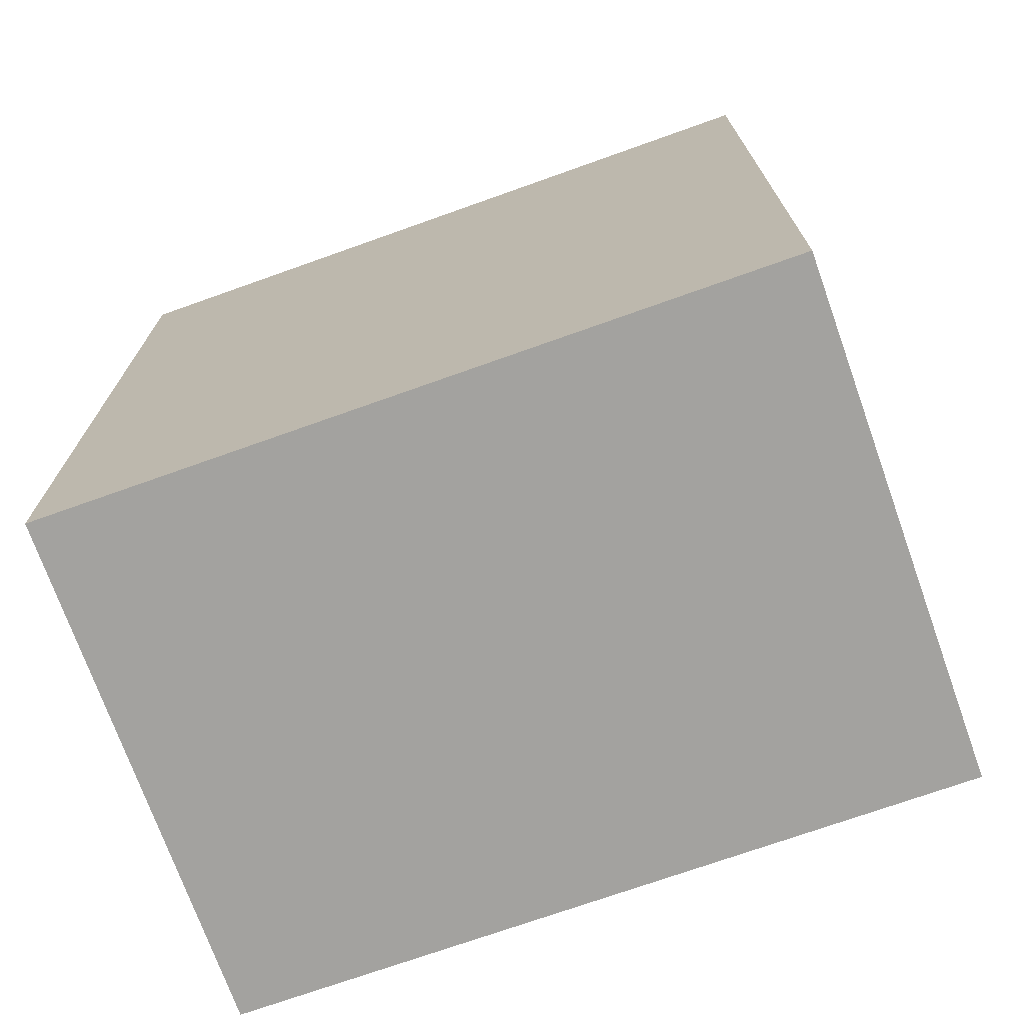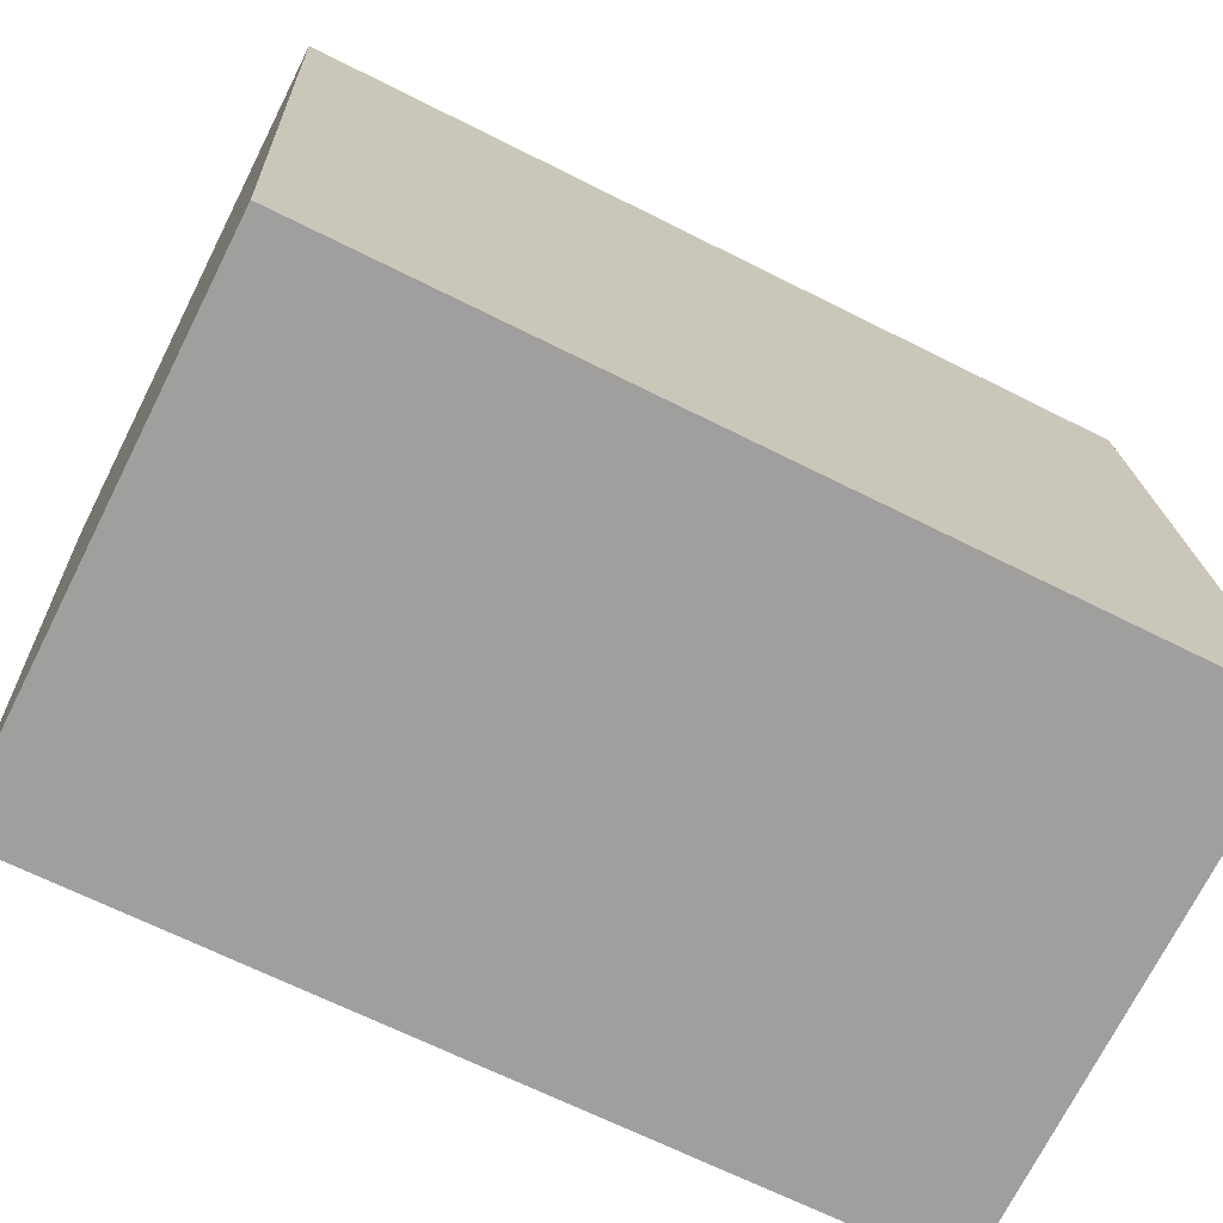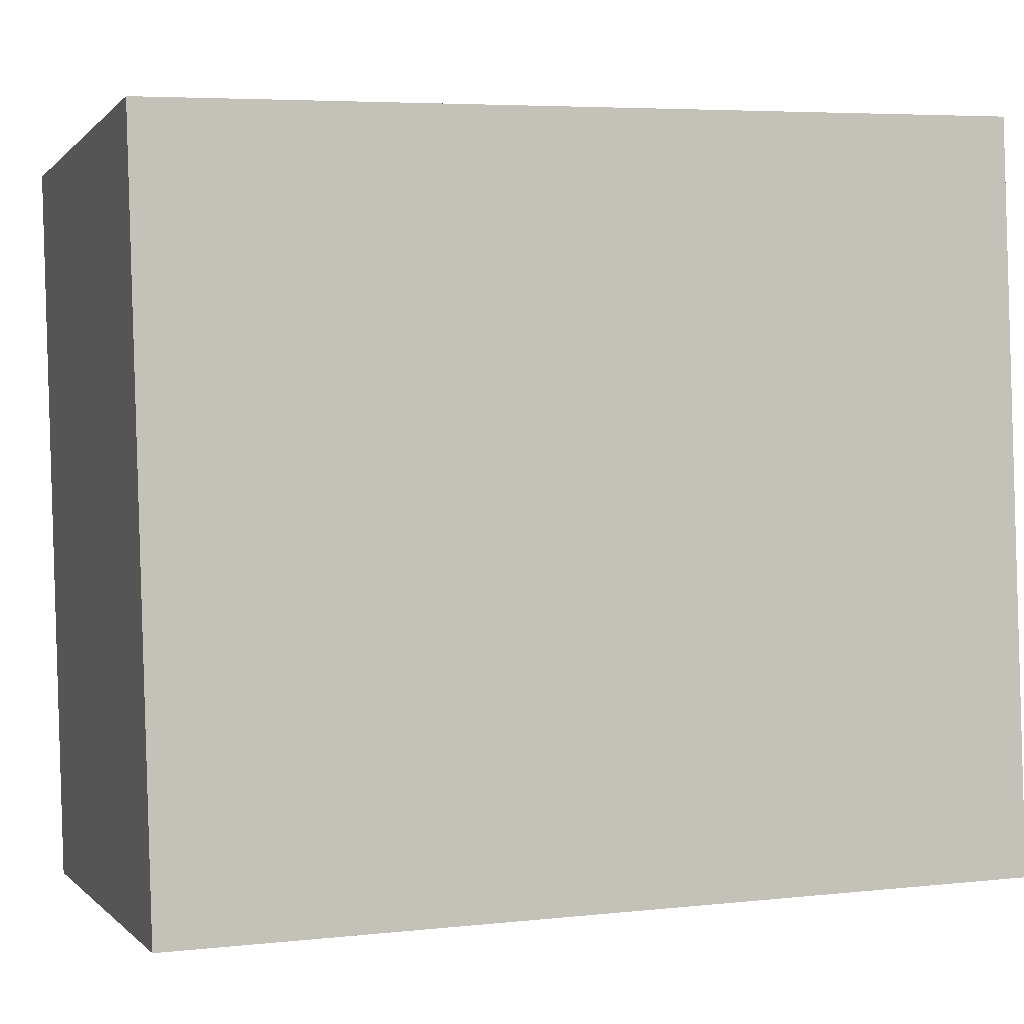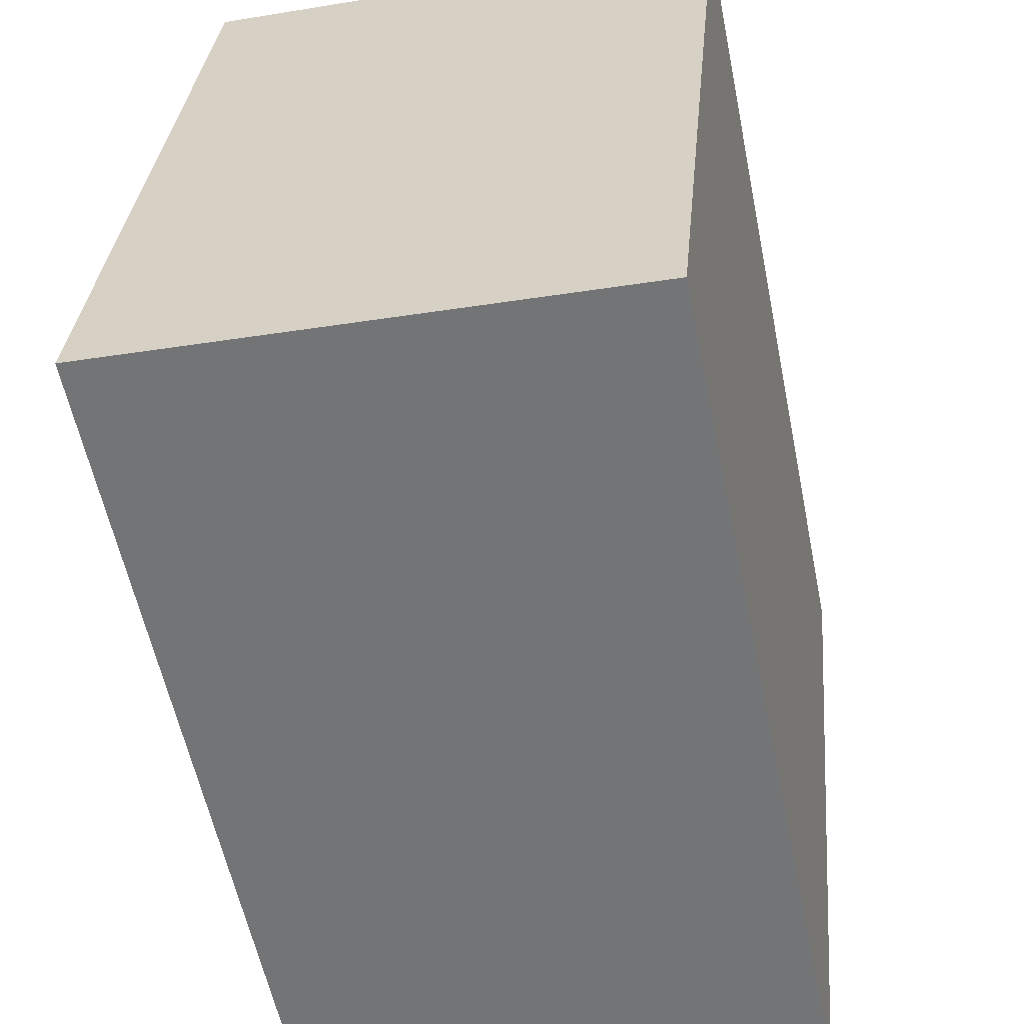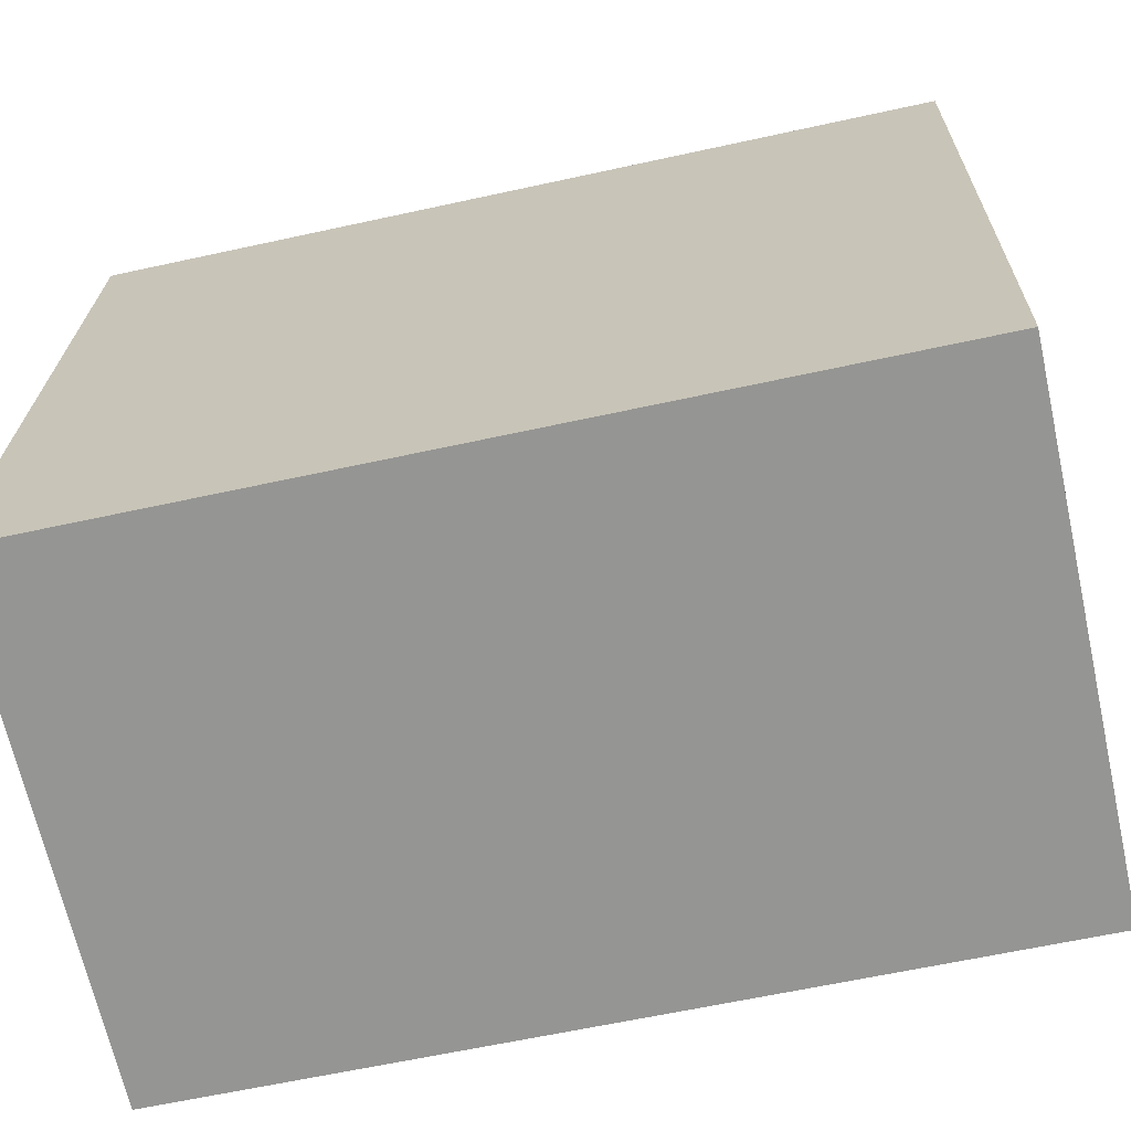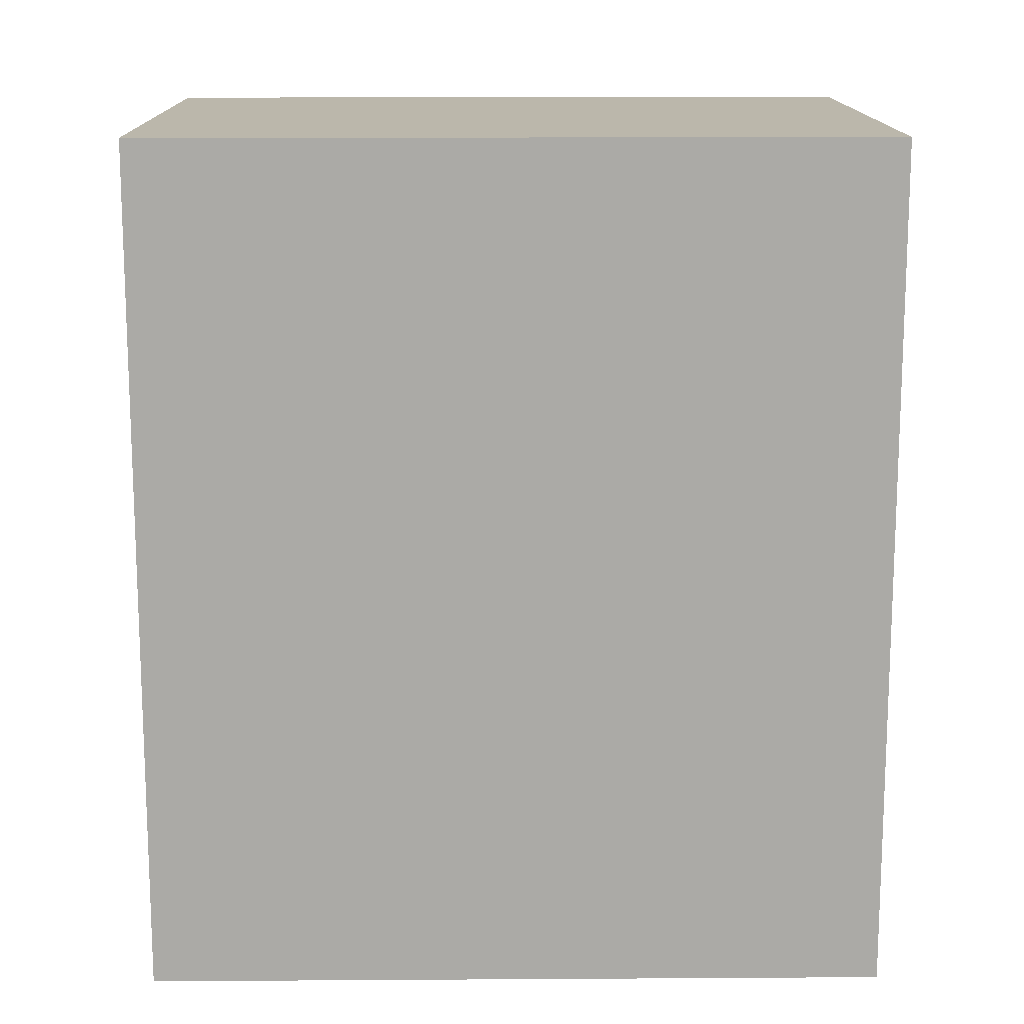
<metadata>
{"format":"obj","ext":"obj","renderer":"f3d","projection":"perspective","resolution":1024,"background":"white","views":[{"elev":-72.5,"azim":104.2,"up":"+Y"},{"elev":-66.3,"azim":63.1,"up":"+Z"},{"elev":5.4,"azim":71.4,"up":"+Z"},{"elev":-57.9,"azim":-168.5,"up":"+Z"},{"elev":-62.1,"azim":102.6,"up":"+Z"},{"elev":14.2,"azim":-96.2,"up":"+Y"}]}
</metadata>
<code>
v  0 10.71 6.557e-16
v  7.439 10.71 -8.614
v  0.879 10.71 -9.242
v  6.565 10.71 0.611
v  7.439 5.275e-16 -8.614
v  0.879 5.659e-16 -9.242
v  0 0 0
v  6.565 -3.741e-17 0.611
g defaultobject
f 1 2 3
f 2 1 4
f 5 3 2
f 3 5 6
f 6 1 3
f 1 6 7
f 7 4 1
f 4 7 8
f 8 2 4
f 2 8 5
f 5 7 6
f 7 5 8

</code>
